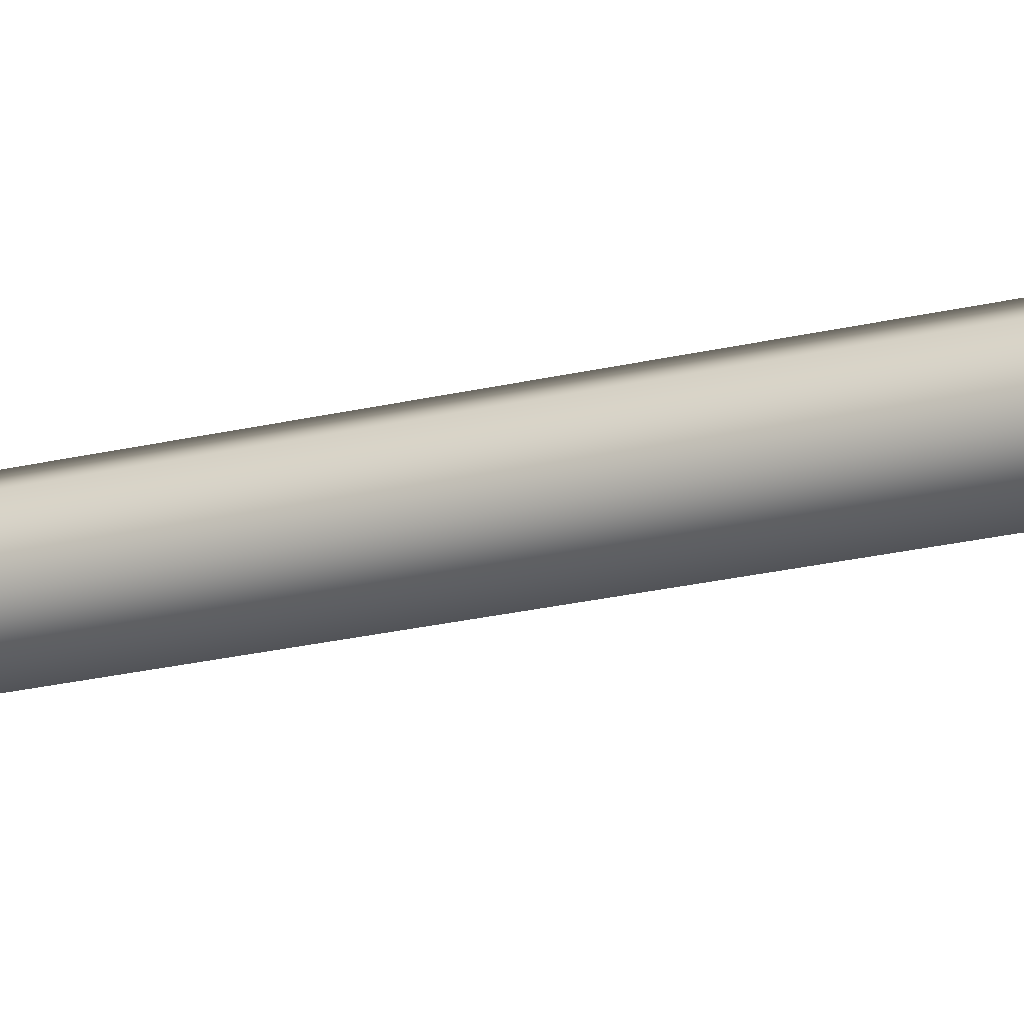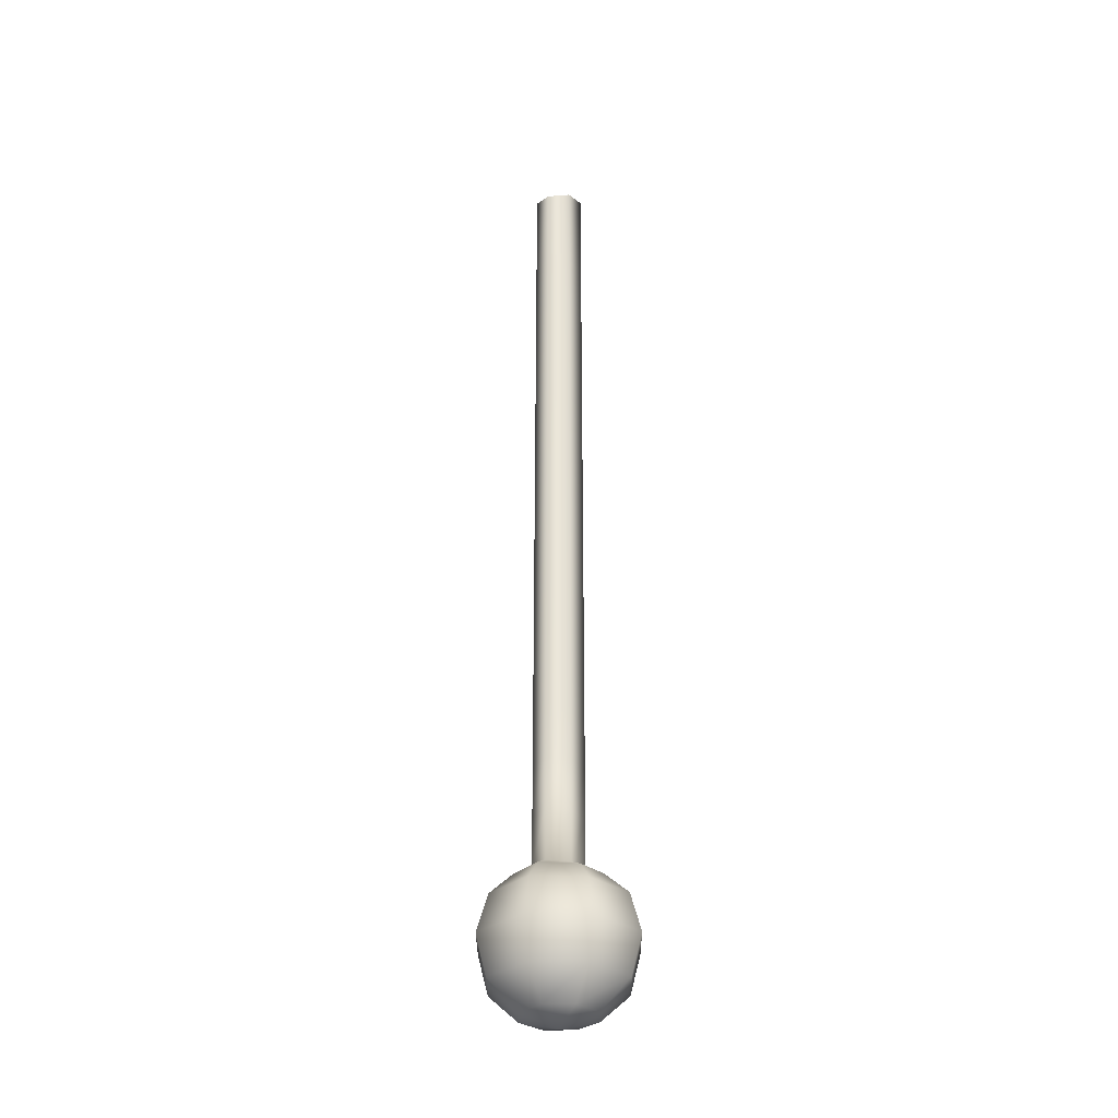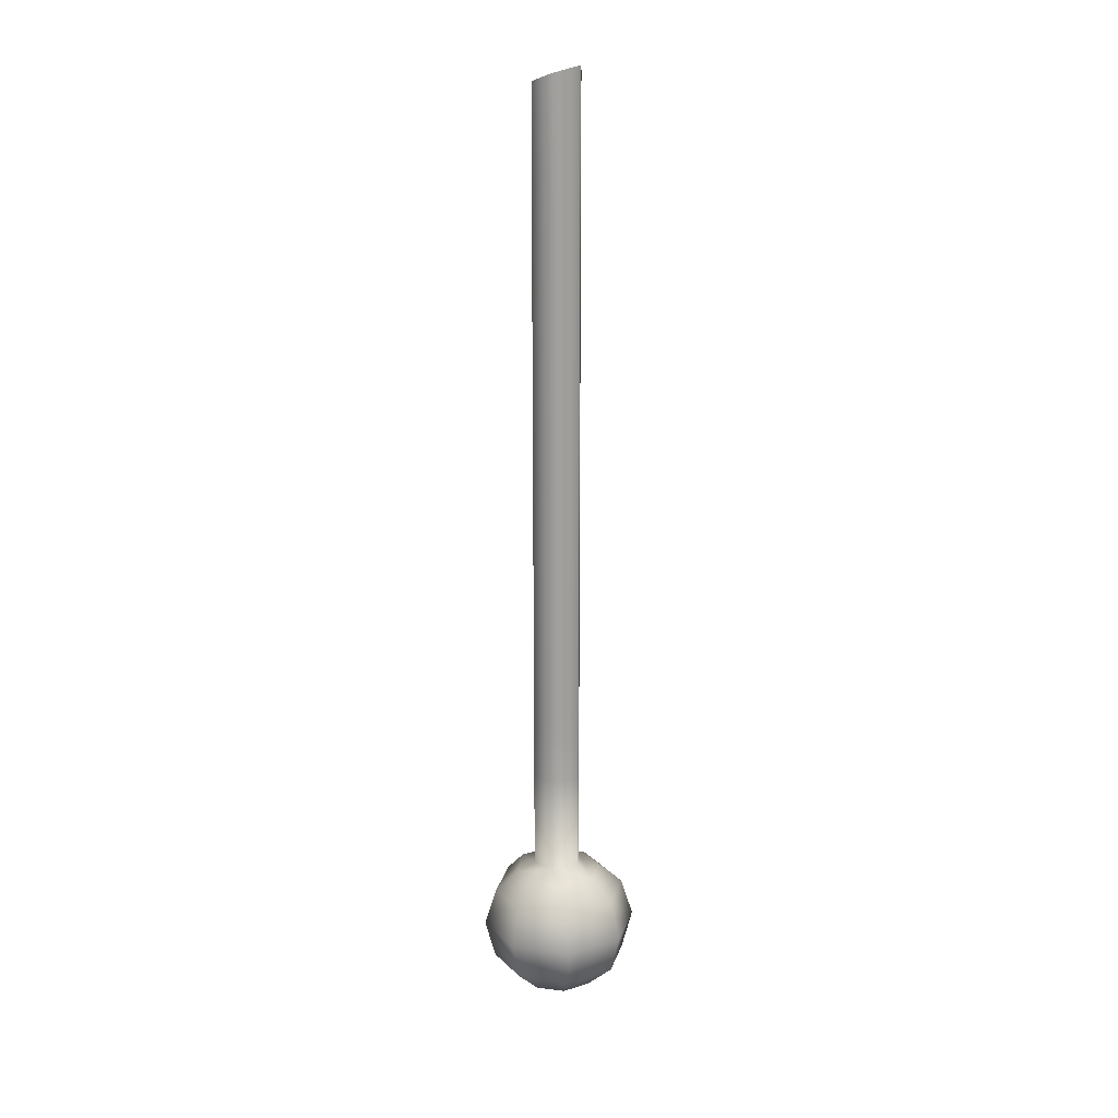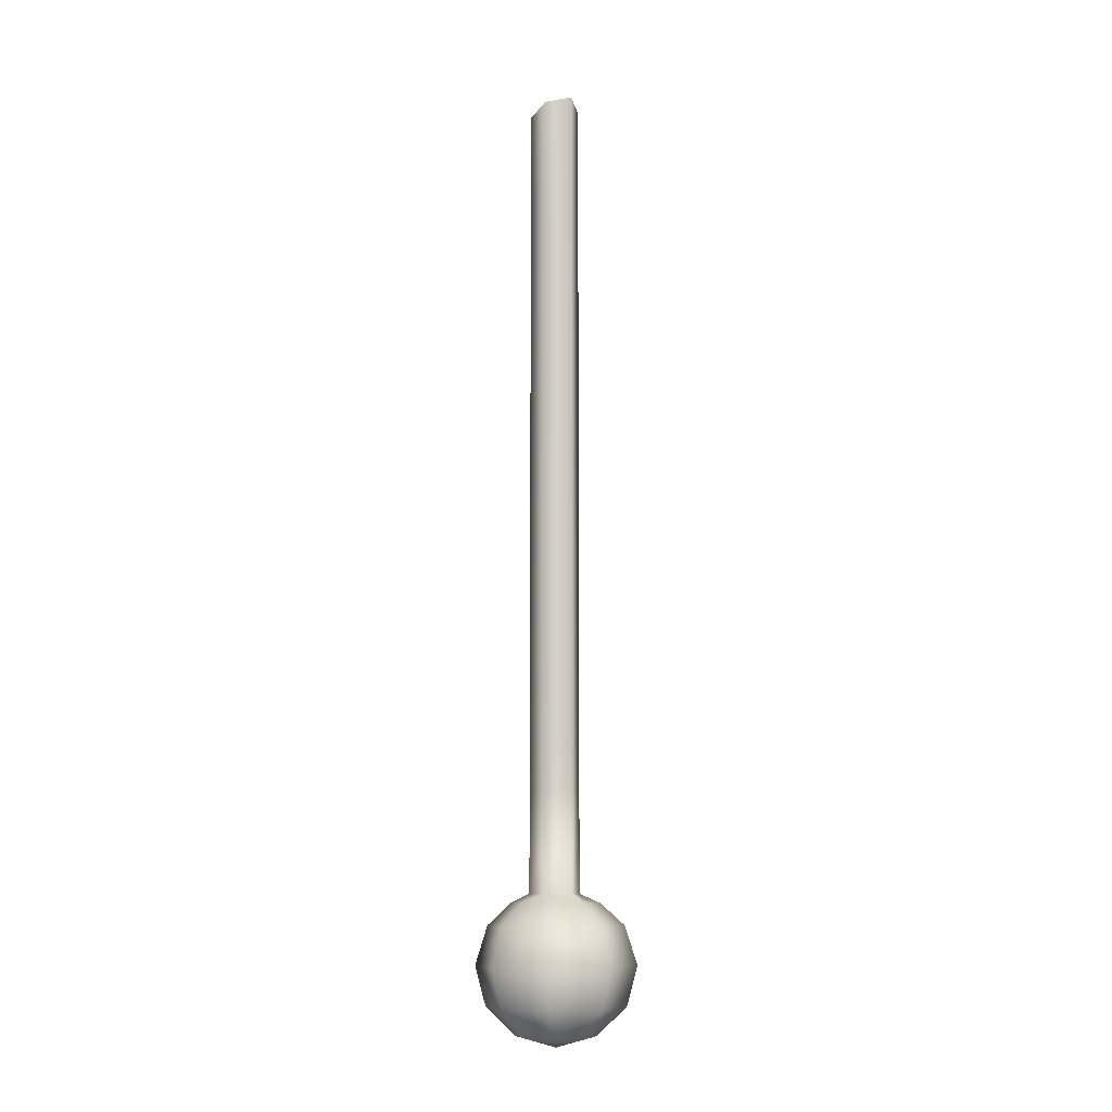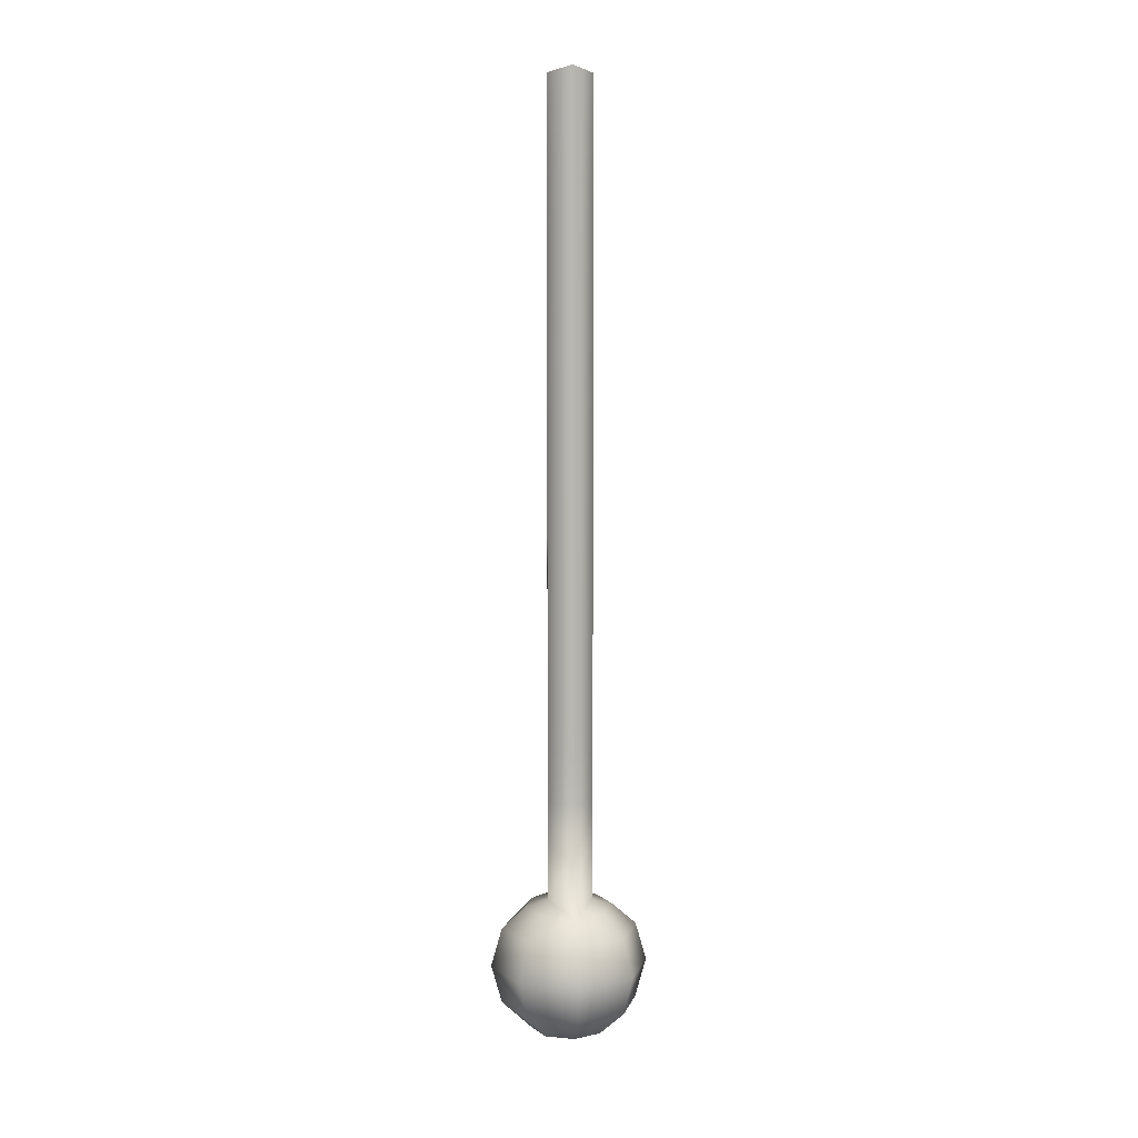
<metadata>
{"format":"obj","ext":"obj","renderer":"f3d","projection":"perspective","resolution":1024,"background":"white","views":[{"elev":-22.1,"azim":113.3,"up":"+Y"},{"elev":-31.9,"azim":-157.2,"up":"+Z"},{"elev":18.4,"azim":-52.8,"up":"+Z"},{"elev":-9.7,"azim":-40.2,"up":"+Z"},{"elev":8.6,"azim":-7.7,"up":"+Z"}]}
</metadata>
<code>
g pm0924_00_TailA01Skin_tz1
v 0.002657 0.02754 -0.04492
v -9.456e-20 0.02573 -0.05129
v 4.33e-18 0.02573 -0.04417
v 0.002657 0.02754 -0.05129
v 0.002281 0.03067 -0.04593
v -1.906e-18 0.02573 -0.05723
v 0.002281 0.03067 -0.05129
v 9.097e-18 0.03222 -0.04672
v 4.689e-19 0.03229 -0.05129
v 0.002657 0.02754 -0.05723
v -4.262e-18 0.02573 -0.06316
v 0.002281 0.03067 -0.05723
v -1.613e-18 0.03229 -0.05723
v 0.002657 0.02754 -0.06316
v -6.64e-18 0.02573 -0.06909
v 0.002281 0.03067 -0.06316
v -4.382e-18 0.03229 -0.06316
v 0.002657 0.02754 -0.06909
v -7.604e-18 0.02573 -0.07503
v 0.002281 0.03067 -0.06909
v -7.241e-18 0.03229 -0.06909
v 0.002657 0.02754 -0.07503
v -1.242e-18 0.02573 -0.08096
v 0.002281 0.03067 -0.07503
v -8.431e-18 0.03229 -0.07503
v 0.002657 0.02754 -0.08096
v -1.11e-18 0.02573 -0.08689
v 0.002281 0.03067 -0.08096
v -1.919e-18 0.03229 -0.08096
v 0.002657 0.02754 -0.08689
v 3.971e-18 0.02573 -0.09283
v 0.002281 0.03067 -0.08689
v -1.937e-18 0.03229 -0.08689
v 0.002657 0.02754 -0.09283
v 6.979e-18 0.02573 -0.09876
v 0.002281 0.03067 -0.09283
v 3.52e-18 0.03229 -0.09283
v 0.002657 0.02754 -0.09876
v 9.276e-18 0.02573 -0.1047
v 0.002281 0.03067 -0.09876
v 8.031e-18 0.03229 -0.09876
v 0.002657 0.02754 -0.1047
v 8.351e-18 0.02573 -0.1106
v 0.002281 0.03067 -0.1047
v 1.018e-17 0.03229 -0.1047
v 0.002657 0.02754 -0.1106
v 1.924e-17 0.02573 -0.1166
v 0.002281 0.03067 -0.1106
v 1.03e-17 0.03229 -0.1106
v 0.002657 0.02754 -0.1166
v 2.041e-17 0.02573 -0.1225
v 0.002281 0.03067 -0.1166
v 2.194e-17 0.03229 -0.1166
v 0.002657 0.02754 -0.1225
v 2.763e-17 0.02573 -0.1284
v 0.002281 0.03067 -0.1225
v 2.342e-17 0.03229 -0.1225
v 0.002657 0.02754 -0.1284
v 3.34e-17 0.02573 -0.1344
v 0.002281 0.03067 -0.1284
v 3.064e-17 0.03229 -0.1284
v 0.002657 0.02754 -0.1344
v 3.565e-17 0.02573 -0.1403
v 0.002657 0.02754 -0.1403
v 0.002281 0.03067 -0.1403
v 0.002281 0.03067 -0.1344
v 3.641e-17 0.03229 -0.1344
v 3.866e-17 0.03229 -0.1403
v 0.002281 0.03067 -0.1403
v 3.866e-17 0.03229 -0.1403
v 7.242e-17 0.03432 -0.1413
v 0.003932 0.03212 -0.1413
v 7.821e-17 0.03671 -0.1438
v 0.002657 0.02754 -0.1403
v 0.005706 0.03409 -0.1439
v 8.008e-17 0.03793 -0.1484
v 0.005216 0.02862 -0.1413
v 0.006581 0.03522 -0.1484
v 7.91e-17 0.03668 -0.1531
v 0.008048 0.02862 -0.1439
v 0.003697 0.02509 -0.1413
v 0.005699 0.03433 -0.153
v 6.797e-17 0.03316 -0.1563
v 6.217e-17 0.02359 -0.1413
v 3.565e-17 0.02573 -0.1403
v 0.005704 0.02314 -0.1439
v 6.276e-17 0.02056 -0.1439
v 0.009331 0.02863 -0.1484
v 0.006615 0.02202 -0.1483
v 6.222e-17 0.01927 -0.1483
v 0.00322 0.03184 -0.1563
v 7.158e-17 0.0286 -0.1575
v 0.008081 0.02862 -0.153
v 0.005729 0.0229 -0.153
v 6.363e-17 0.02052 -0.153
v 0.004561 0.02861 -0.1563
v 0.003237 0.02538 -0.1562
v 5.944e-17 0.02404 -0.1562
v 7.242e-17 0.03432 -0.1413
v 3.866e-17 0.03229 -0.1403
v -0.002281 0.03067 -0.1403
v -0.003932 0.03212 -0.1413
v 7.821e-17 0.03671 -0.1438
v -0.002657 0.02754 -0.1403
v -0.005706 0.03409 -0.1439
v 8.008e-17 0.03793 -0.1484
v -0.005216 0.02862 -0.1413
v -0.006581 0.03522 -0.1484
v 7.91e-17 0.03668 -0.1531
v -0.008048 0.02862 -0.1439
v -0.003697 0.02509 -0.1413
v -0.005699 0.03433 -0.153
v 6.797e-17 0.03316 -0.1563
v 6.217e-17 0.02359 -0.1413
v 3.565e-17 0.02573 -0.1403
v -0.005704 0.02314 -0.1439
v 6.276e-17 0.02056 -0.1439
v -0.009331 0.02863 -0.1484
v -0.006615 0.02202 -0.1483
v 6.222e-17 0.01927 -0.1483
v -0.00322 0.03184 -0.1563
v 7.158e-17 0.0286 -0.1575
v -0.008081 0.02862 -0.153
v -0.005729 0.0229 -0.153
v 6.363e-17 0.02052 -0.153
v -0.004561 0.02861 -0.1563
v -0.003237 0.02538 -0.1562
v 5.944e-17 0.02404 -0.1562
v -0.002281 0.03067 -0.04593
v 4.689e-19 0.03229 -0.05129
v 9.097e-18 0.03222 -0.04672
v -0.002281 0.03067 -0.05129
v -0.002657 0.02754 -0.04492
v -1.613e-18 0.03229 -0.05723
v -0.002657 0.02754 -0.05129
v 4.33e-18 0.02573 -0.04417
v -9.456e-20 0.02573 -0.05129
v -0.002281 0.03067 -0.05723
v -4.382e-18 0.03229 -0.06316
v -0.002657 0.02754 -0.05723
v -1.906e-18 0.02573 -0.05723
v -0.002281 0.03067 -0.06316
v -7.241e-18 0.03229 -0.06909
v -0.002657 0.02754 -0.06316
v -4.262e-18 0.02573 -0.06316
v -0.002281 0.03067 -0.06909
v -8.431e-18 0.03229 -0.07503
v -0.002657 0.02754 -0.06909
v -6.64e-18 0.02573 -0.06909
v -0.002281 0.03067 -0.07503
v -1.919e-18 0.03229 -0.08096
v -0.002657 0.02754 -0.07503
v -7.604e-18 0.02573 -0.07503
v -0.002281 0.03067 -0.08096
v -1.937e-18 0.03229 -0.08689
v -0.002657 0.02754 -0.08096
v -1.242e-18 0.02573 -0.08096
v -0.002281 0.03067 -0.08689
v 3.52e-18 0.03229 -0.09283
v -0.002657 0.02754 -0.08689
v -1.11e-18 0.02573 -0.08689
v -0.002281 0.03067 -0.09283
v 8.031e-18 0.03229 -0.09876
v -0.002657 0.02754 -0.09283
v 3.971e-18 0.02573 -0.09283
v -0.002281 0.03067 -0.09876
v 1.018e-17 0.03229 -0.1047
v -0.002657 0.02754 -0.09876
v 6.979e-18 0.02573 -0.09876
v -0.002281 0.03067 -0.1047
v 1.03e-17 0.03229 -0.1106
v -0.002657 0.02754 -0.1047
v 9.276e-18 0.02573 -0.1047
v -0.002281 0.03067 -0.1106
v 2.194e-17 0.03229 -0.1166
v -0.002657 0.02754 -0.1106
v 8.351e-18 0.02573 -0.1106
v -0.002281 0.03067 -0.1166
v 2.342e-17 0.03229 -0.1225
v -0.002657 0.02754 -0.1166
v 1.924e-17 0.02573 -0.1166
v -0.002281 0.03067 -0.1225
v 3.064e-17 0.03229 -0.1284
v -0.002657 0.02754 -0.1225
v 2.041e-17 0.02573 -0.1225
v -0.002281 0.03067 -0.1284
v 3.641e-17 0.03229 -0.1344
v -0.002657 0.02754 -0.1284
v 2.763e-17 0.02573 -0.1284
v -0.002281 0.03067 -0.1344
v 3.866e-17 0.03229 -0.1403
v -0.002281 0.03067 -0.1403
v -0.002657 0.02754 -0.1344
v 3.34e-17 0.02573 -0.1344
v -0.002657 0.02754 -0.1403
v 3.565e-17 0.02573 -0.1403
g pm0924_00_TailA01Skin_tz1_0
f 3 2 1
f 2 4 1
f 5 1 4
f 2 6 4
f 7 5 4
f 5 7 8
f 7 9 8
f 6 10 4
f 7 4 10
f 6 11 10
f 7 12 9
f 12 7 10
f 12 13 9
f 11 14 10
f 12 10 14
f 11 15 14
f 12 16 13
f 16 12 14
f 16 17 13
f 15 18 14
f 16 14 18
f 15 19 18
f 16 20 17
f 20 16 18
f 20 21 17
f 19 22 18
f 20 18 22
f 19 23 22
f 20 24 21
f 24 20 22
f 24 25 21
f 23 26 22
f 24 22 26
f 23 27 26
f 24 28 25
f 28 24 26
f 28 29 25
f 27 30 26
f 28 26 30
f 27 31 30
f 28 32 29
f 32 28 30
f 32 33 29
f 31 34 30
f 32 30 34
f 31 35 34
f 32 36 33
f 36 32 34
f 36 37 33
f 35 38 34
f 36 34 38
f 35 39 38
f 36 40 37
f 40 36 38
f 40 41 37
f 39 42 38
f 40 38 42
f 39 43 42
f 40 44 41
f 44 40 42
f 44 45 41
f 43 46 42
f 44 42 46
f 43 47 46
f 44 48 45
f 48 44 46
f 48 49 45
f 47 50 46
f 48 46 50
f 47 51 50
f 48 52 49
f 52 48 50
f 52 53 49
f 51 54 50
f 52 50 54
f 51 55 54
f 52 56 53
f 56 52 54
f 56 57 53
f 55 58 54
f 56 54 58
f 55 59 58
f 56 60 57
f 60 56 58
f 60 61 57
f 59 62 58
f 60 58 62
f 59 63 62
f 63 64 62
f 62 64 65
f 60 66 61
f 66 60 62
f 66 62 65
f 66 67 61
f 66 65 67
f 65 68 67
f 71 70 69
f 72 71 69
f 71 72 73
f 69 74 72
f 72 75 73
f 73 75 76
f 74 77 72
f 72 77 75
f 75 78 76
f 76 78 79
f 77 80 75
f 75 80 78
f 74 81 77
f 77 81 80
f 78 82 79
f 79 82 83
f 84 81 74
f 85 84 74
f 81 84 86
f 81 86 80
f 84 87 86
f 80 88 78
f 80 86 88
f 78 88 82
f 86 87 89
f 86 89 88
f 87 90 89
f 82 91 83
f 92 83 91
f 88 93 82
f 88 89 93
f 82 93 91
f 89 90 94
f 89 94 93
f 90 95 94
f 93 96 91
f 96 92 91
f 93 94 96
f 94 95 97
f 94 97 96
f 92 96 97
f 95 98 97
f 98 92 97
f 101 100 99
f 102 101 99
f 102 99 103
f 104 101 102
f 105 102 103
f 105 103 106
f 107 104 102
f 107 102 105
f 108 105 106
f 108 106 109
f 110 107 105
f 110 105 108
f 111 104 107
f 111 107 110
f 112 108 109
f 112 109 113
f 104 111 114
f 115 104 114
f 114 111 116
f 116 111 110
f 117 114 116
f 118 110 108
f 116 110 118
f 118 108 112
f 117 116 119
f 119 116 118
f 120 117 119
f 121 112 113
f 113 122 121
f 123 118 112
f 119 118 123
f 123 112 121
f 120 119 124
f 124 119 123
f 125 120 124
f 126 123 121
f 122 126 121
f 124 123 126
f 125 124 127
f 127 124 126
f 126 122 127
f 128 125 127
f 122 128 127
f 131 130 129
f 130 132 129
f 129 132 133
f 130 134 132
f 132 135 133
f 133 135 136
f 135 137 136
f 134 138 132
f 132 138 135
f 134 139 138
f 135 140 137
f 138 140 135
f 140 141 137
f 139 142 138
f 138 142 140
f 139 143 142
f 140 144 141
f 142 144 140
f 144 145 141
f 143 146 142
f 142 146 144
f 143 147 146
f 144 148 145
f 146 148 144
f 148 149 145
f 147 150 146
f 146 150 148
f 147 151 150
f 148 152 149
f 150 152 148
f 152 153 149
f 151 154 150
f 150 154 152
f 151 155 154
f 152 156 153
f 154 156 152
f 156 157 153
f 155 158 154
f 154 158 156
f 155 159 158
f 156 160 157
f 158 160 156
f 160 161 157
f 159 162 158
f 158 162 160
f 159 163 162
f 160 164 161
f 162 164 160
f 164 165 161
f 163 166 162
f 162 166 164
f 163 167 166
f 164 168 165
f 166 168 164
f 168 169 165
f 167 170 166
f 166 170 168
f 167 171 170
f 168 172 169
f 170 172 168
f 172 173 169
f 171 174 170
f 170 174 172
f 171 175 174
f 172 176 173
f 174 176 172
f 176 177 173
f 175 178 174
f 174 178 176
f 175 179 178
f 176 180 177
f 178 180 176
f 180 181 177
f 179 182 178
f 178 182 180
f 179 183 182
f 180 184 181
f 182 184 180
f 184 185 181
f 183 186 182
f 182 186 184
f 183 187 186
f 184 188 185
f 186 188 184
f 188 189 185
f 187 190 186
f 186 190 188
f 187 191 190
f 191 192 190
f 188 193 189
f 190 193 188
f 190 192 193
f 193 194 189
f 192 195 193
f 193 195 194
f 195 196 194

</code>
